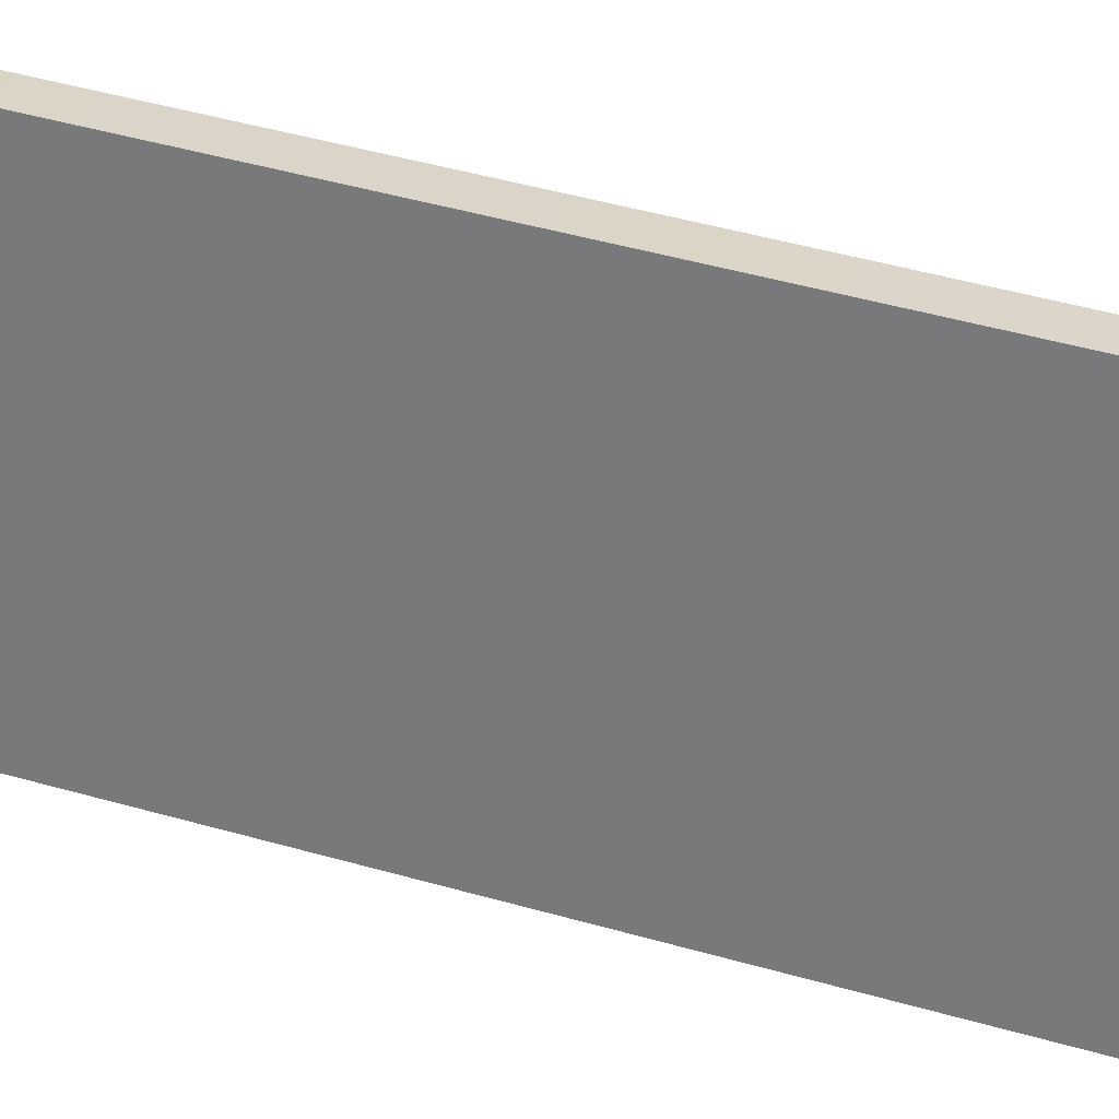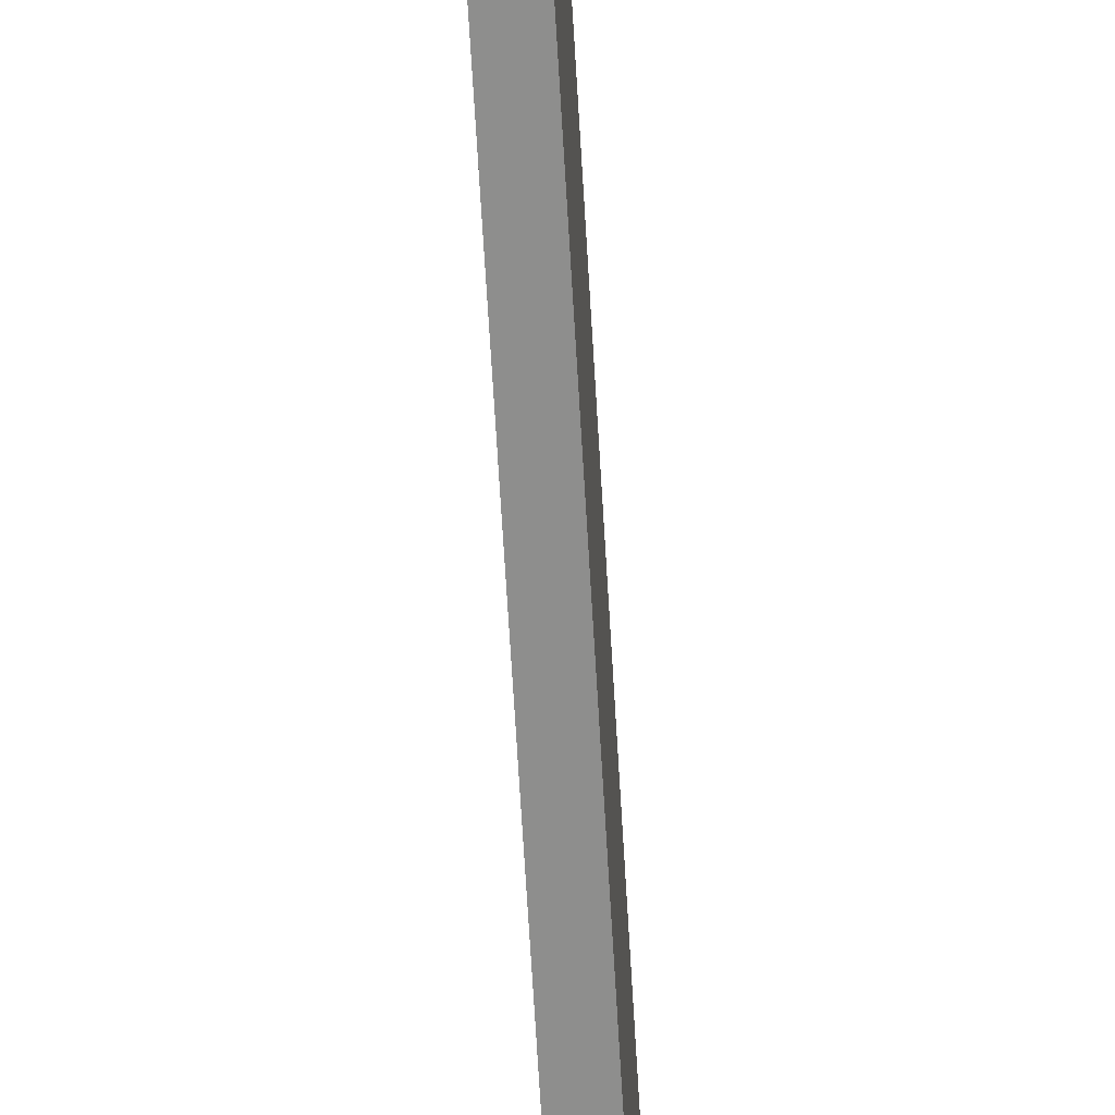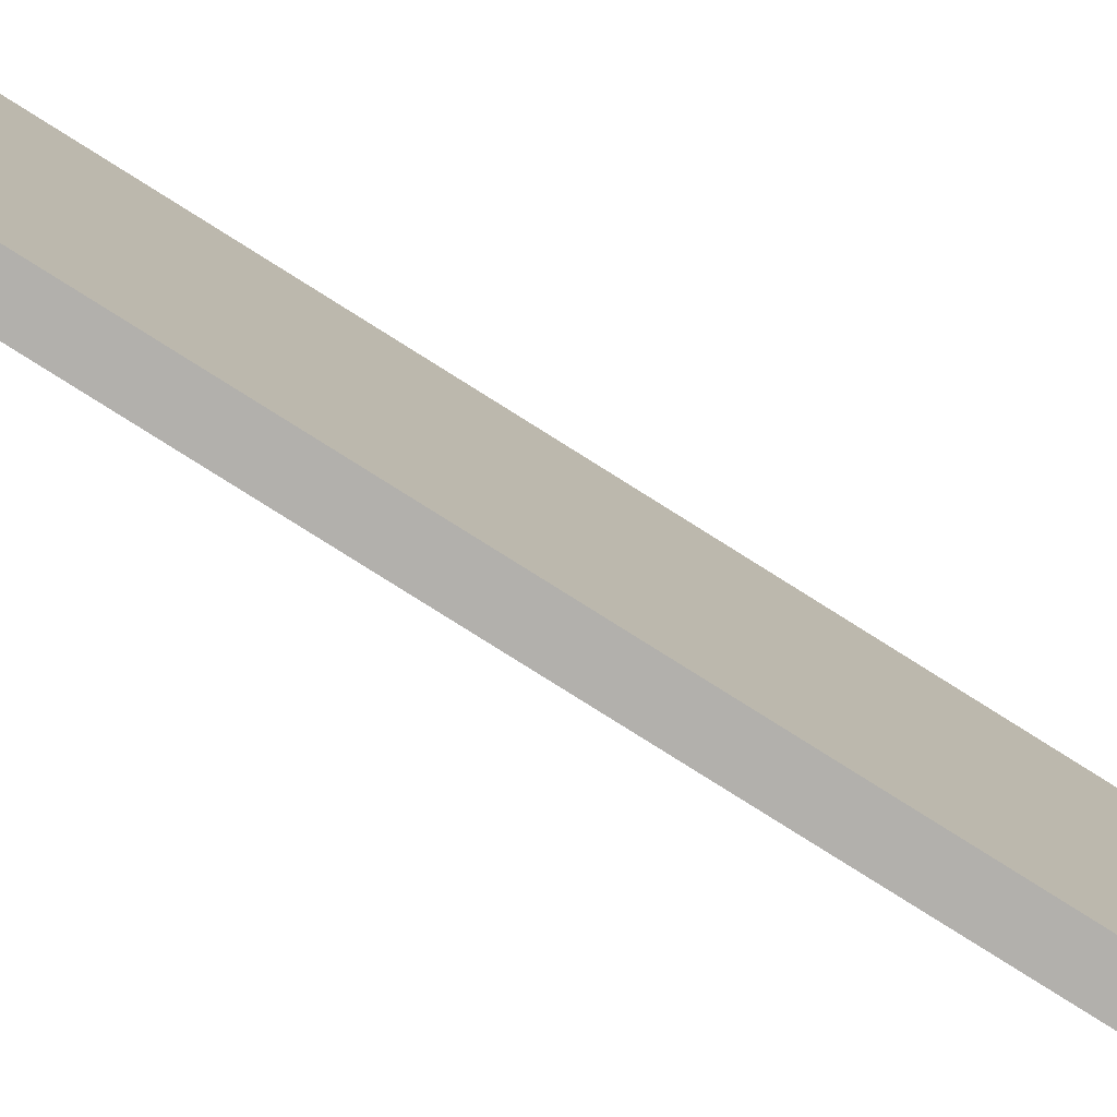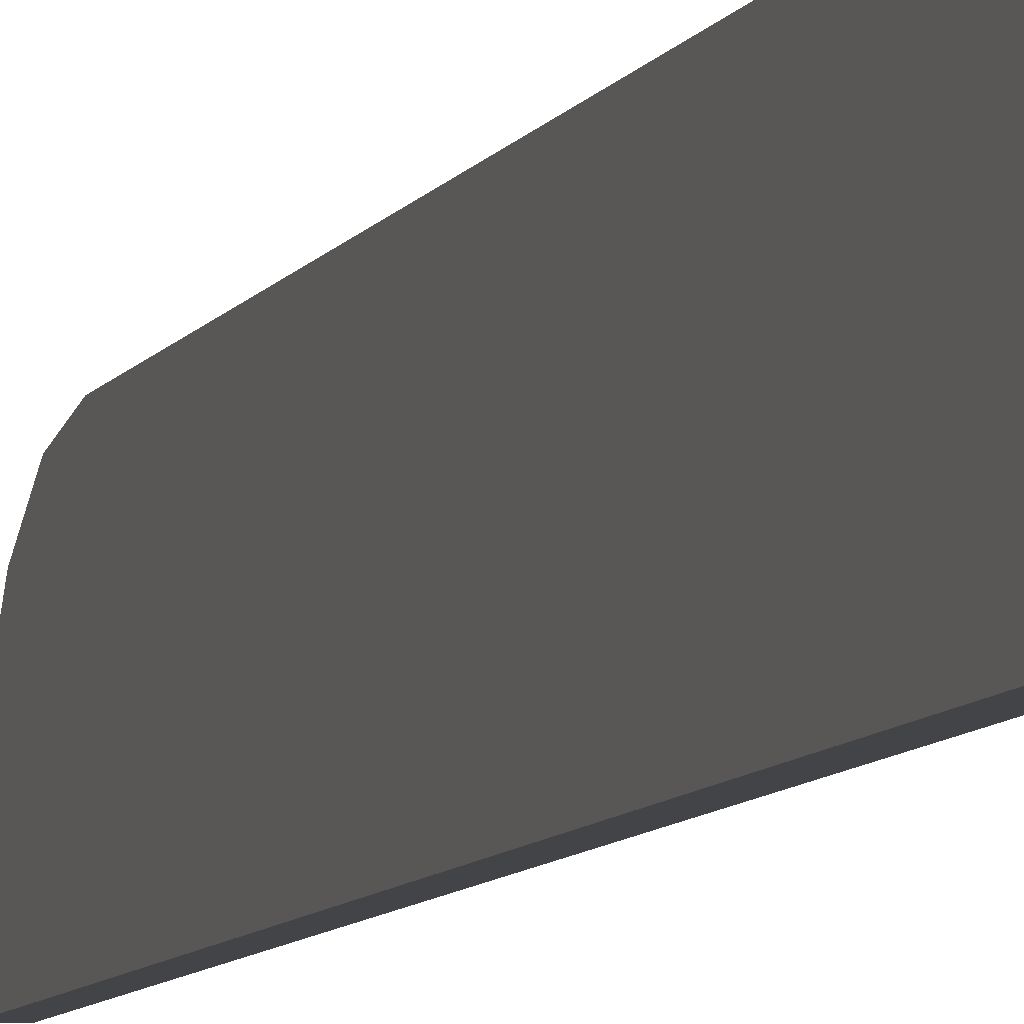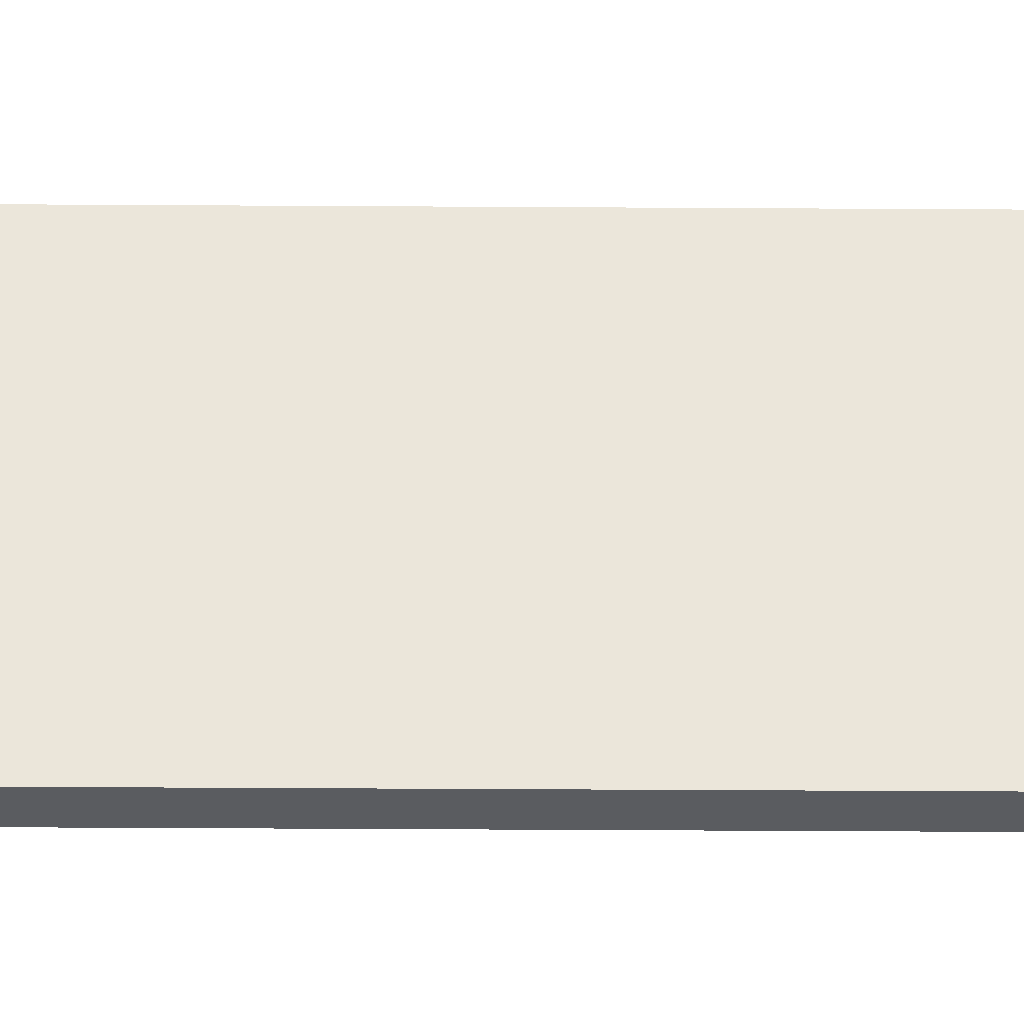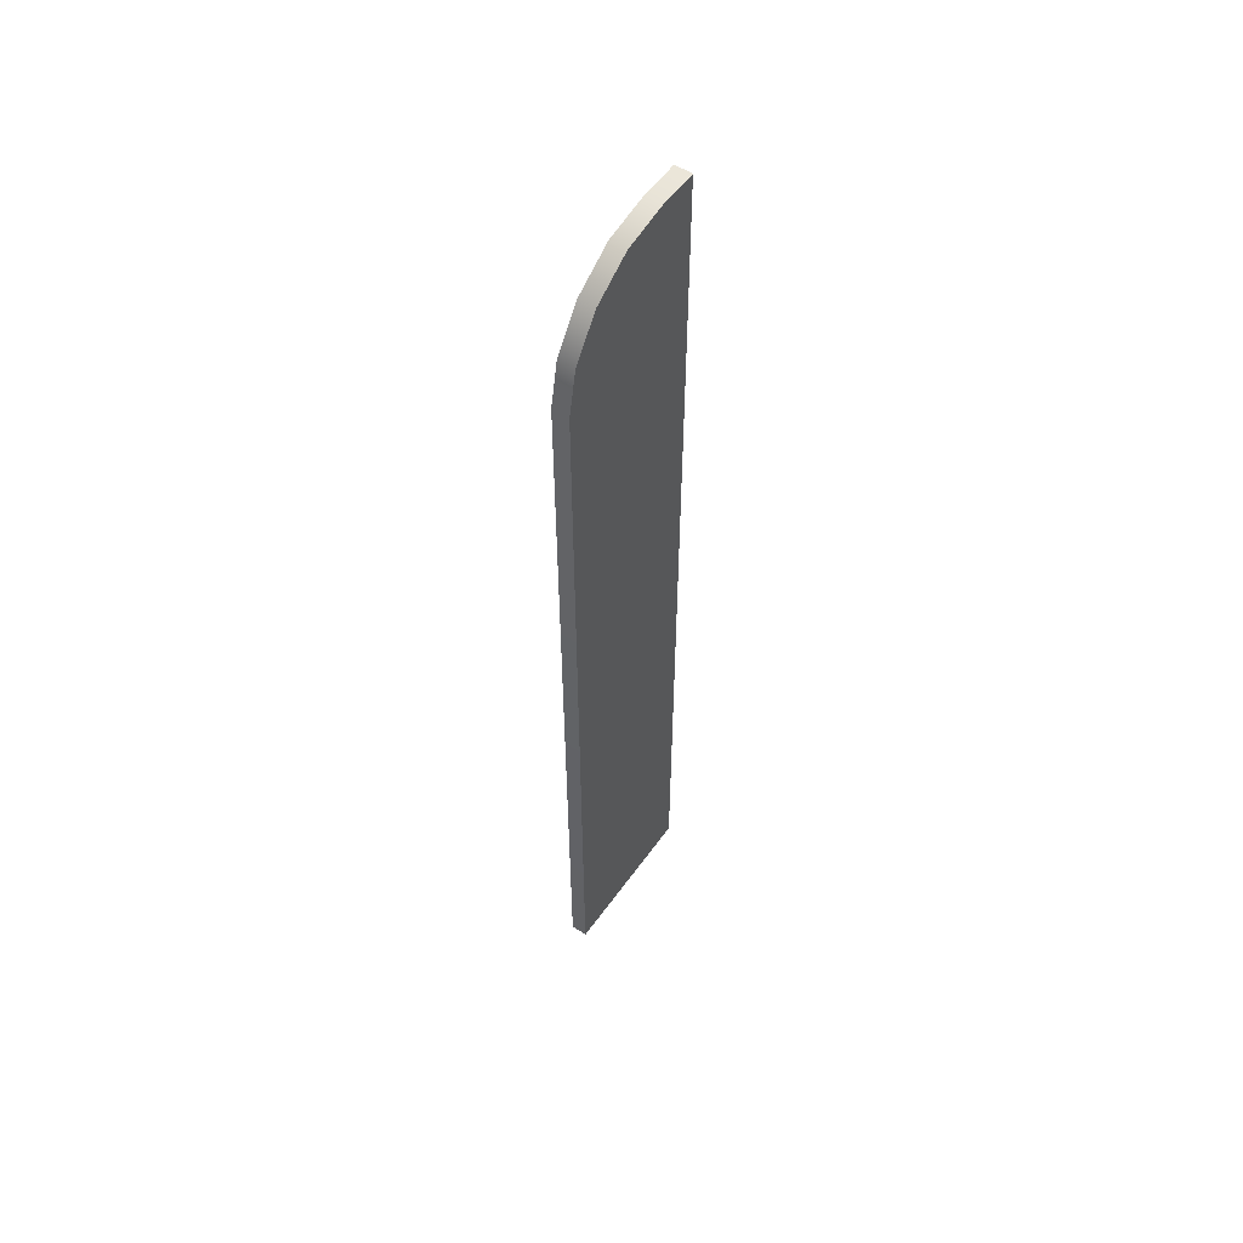
<metadata>
{"format":"obj","ext":"obj","renderer":"f3d","projection":"perspective","resolution":1024,"background":"white","views":[{"elev":27.5,"azim":117.2,"up":"+Z"},{"elev":-64.9,"azim":-176.7,"up":"+Z"},{"elev":-78.6,"azim":57.7,"up":"+Z"},{"elev":-8.0,"azim":-17.2,"up":"+Z"},{"elev":-34.3,"azim":89.5,"up":"+Z"},{"elev":54.7,"azim":34.9,"up":"+Y"}]}
</metadata>
<code>
o Blade1.001
v 0.02803 1.648 -0.2624
v 0.02803 -1.577 -0.2624
v 0.02803 -1.577 0.2703
v -0.02803 1.648 -0.2624
v -0.02803 -1.577 -0.2624
v -0.02803 -1.577 0.2703
v 0.02803 1.24 0.2703
v 0.02803 1.648 -0.1373
v 0.02803 1.396 0.2393
v 0.02803 1.528 0.1509
v 0.02803 1.617 0.01871
v -0.02803 1.648 -0.1373
v -0.02803 1.24 0.2703
v -0.02803 1.617 0.01871
v -0.02803 1.528 0.1509
v -0.02803 1.396 0.2393
f 1 4 12 8
f 6 13 16 15 14 12 4 5
f 5 2 3 6
f 5 4 1 2
f 3 7 13 6
f 7 9 16 13
f 9 10 15 16
f 10 11 14 15
f 11 8 12 14
f 2 1 8 11 10 9 7 3

</code>
